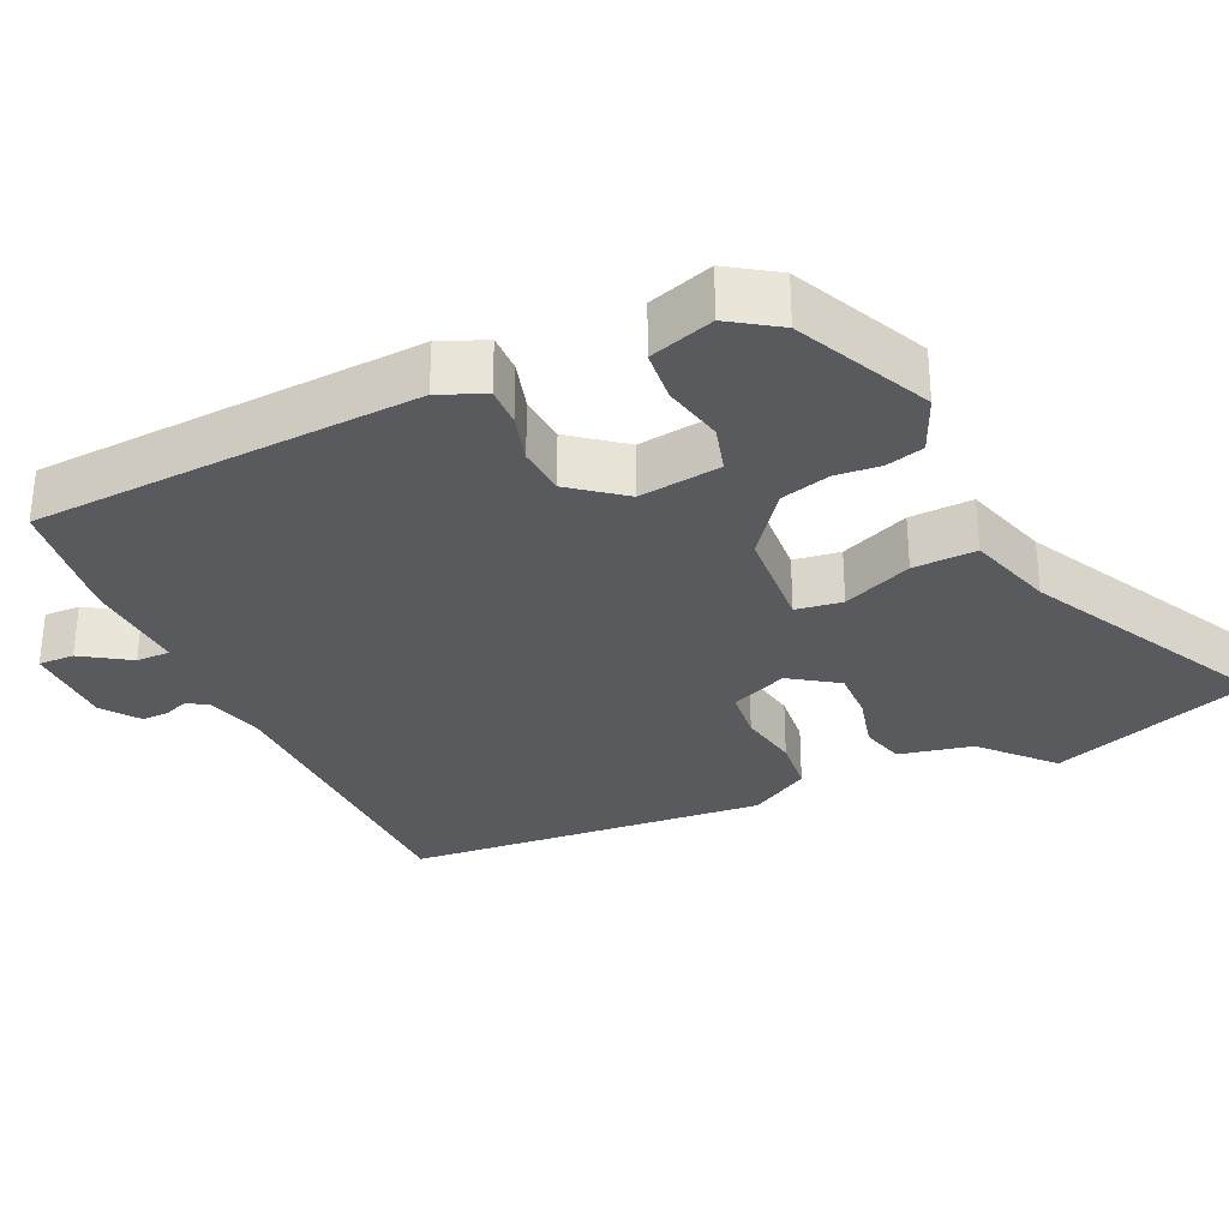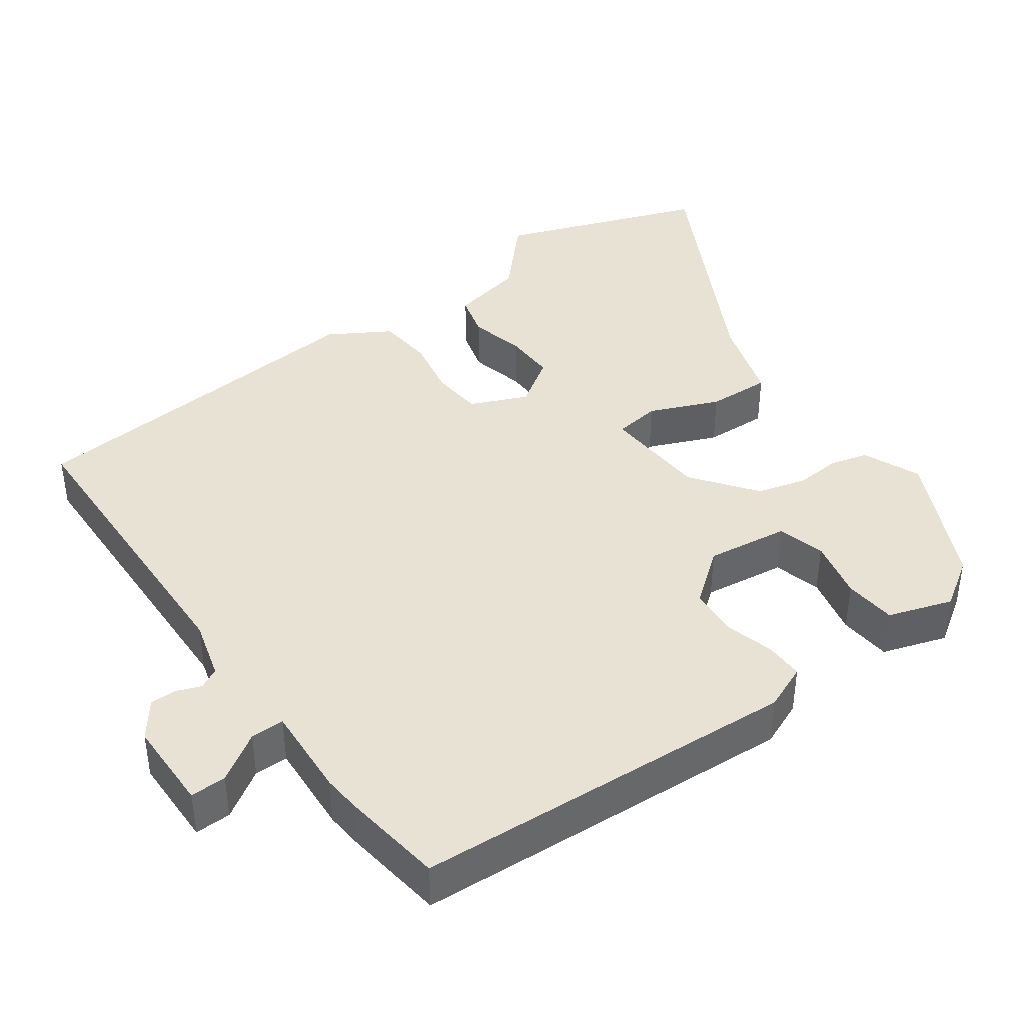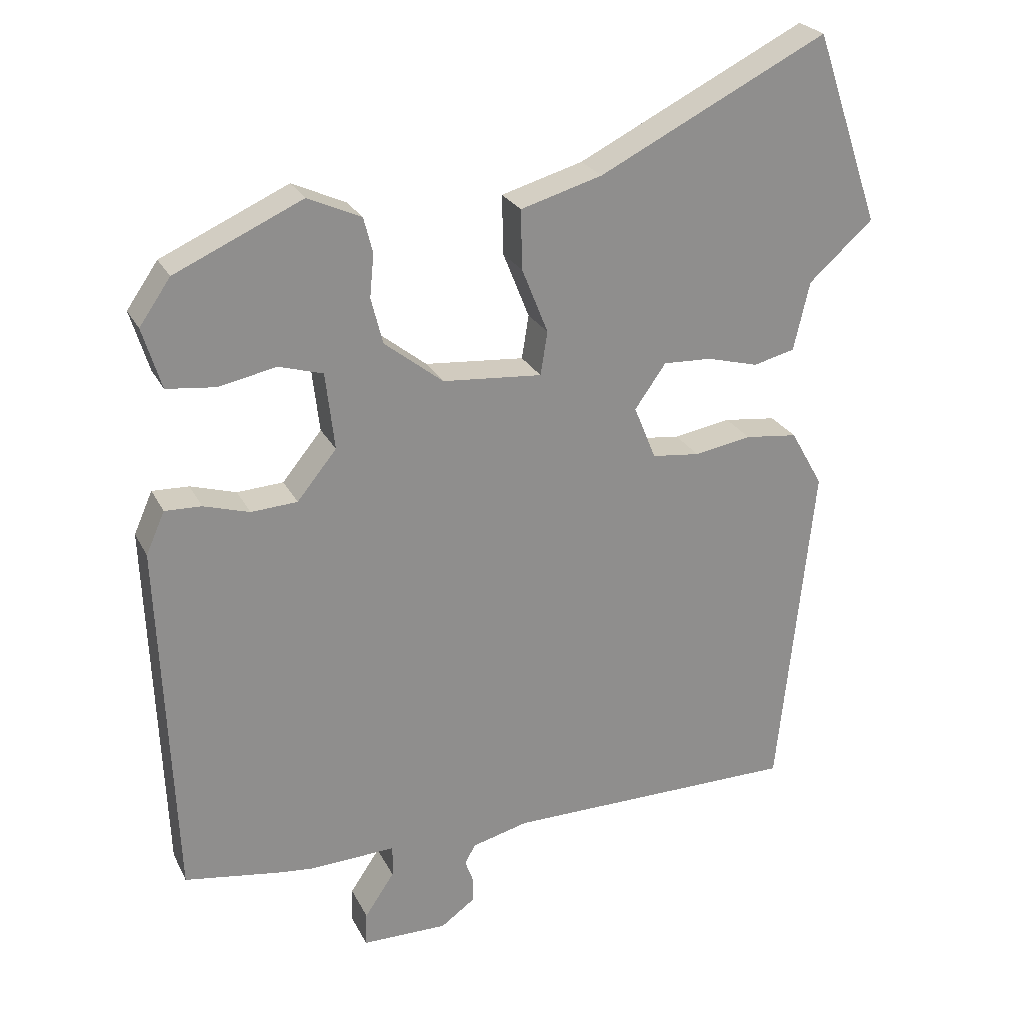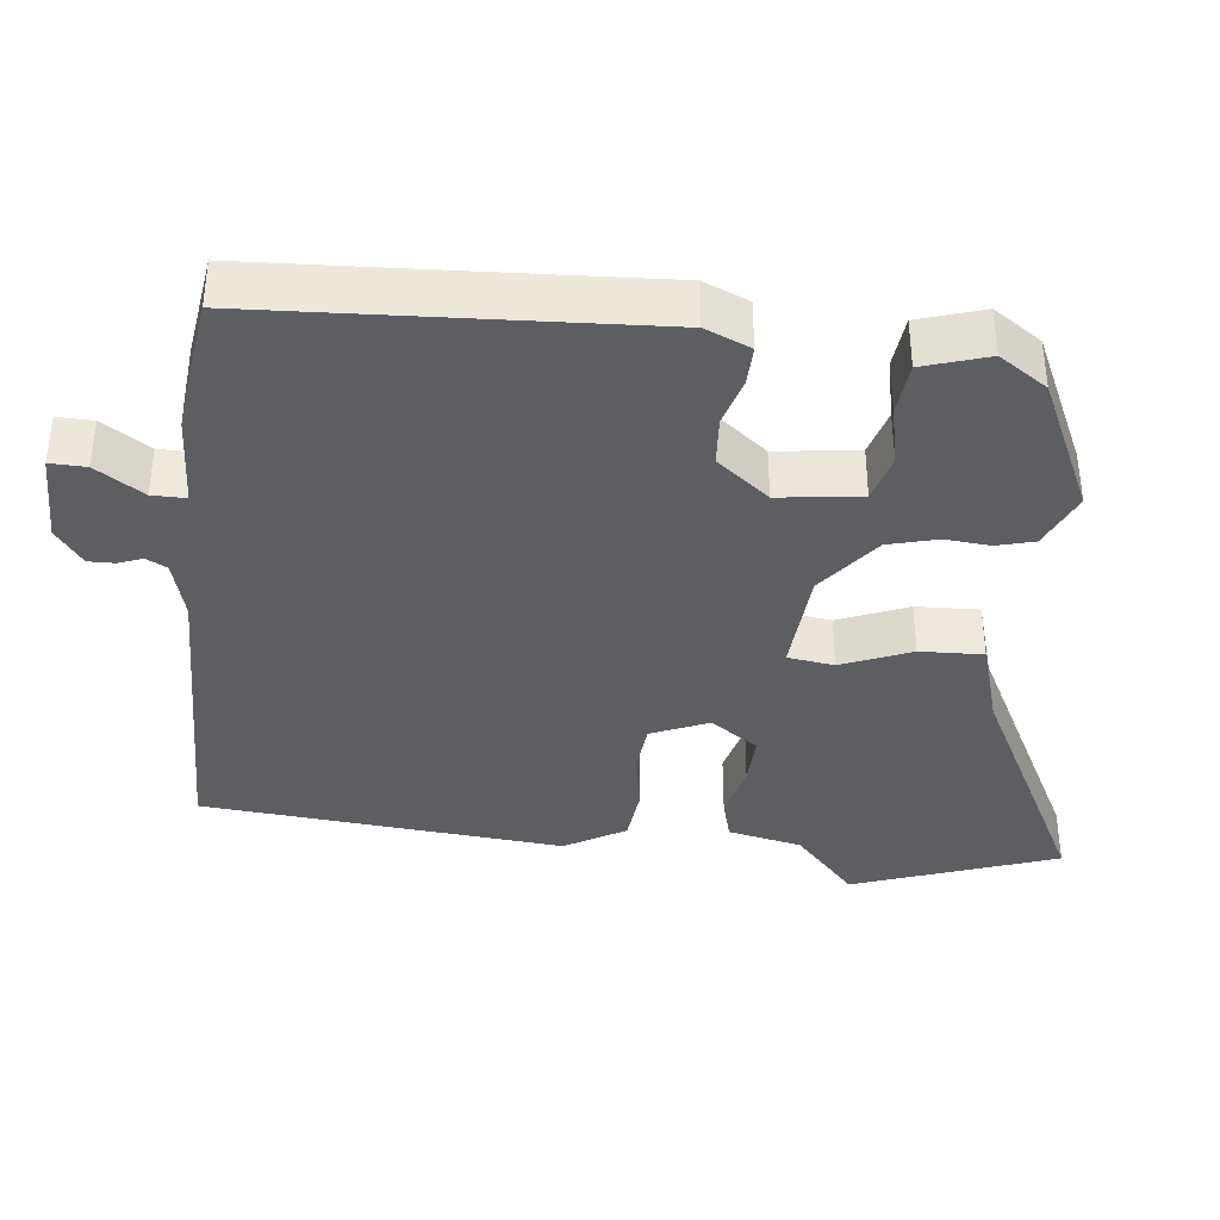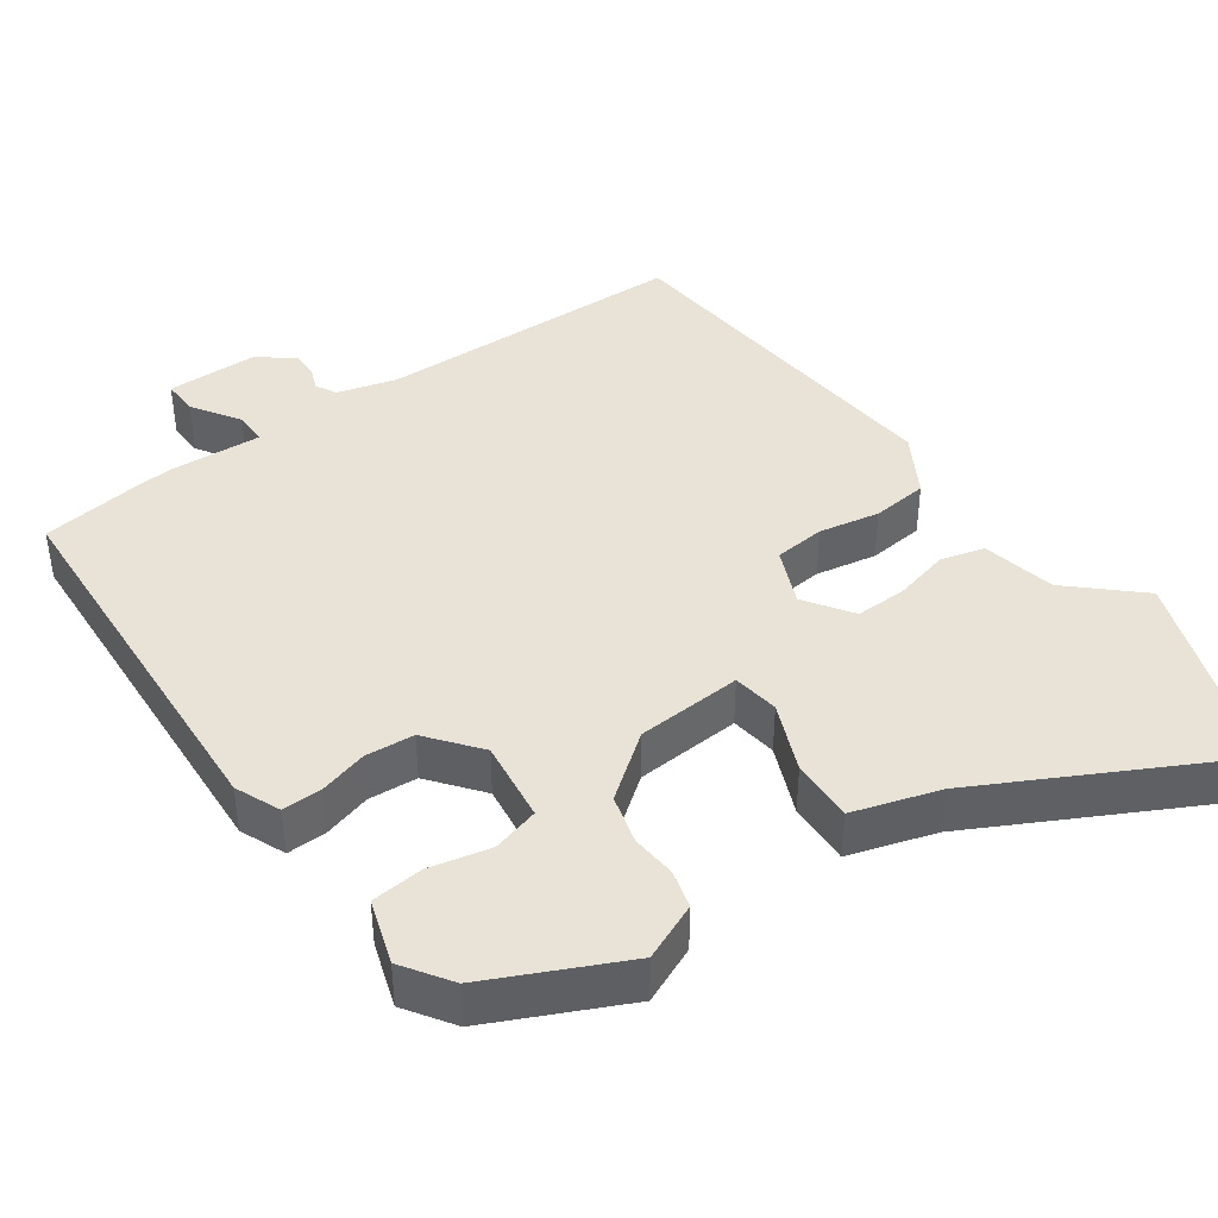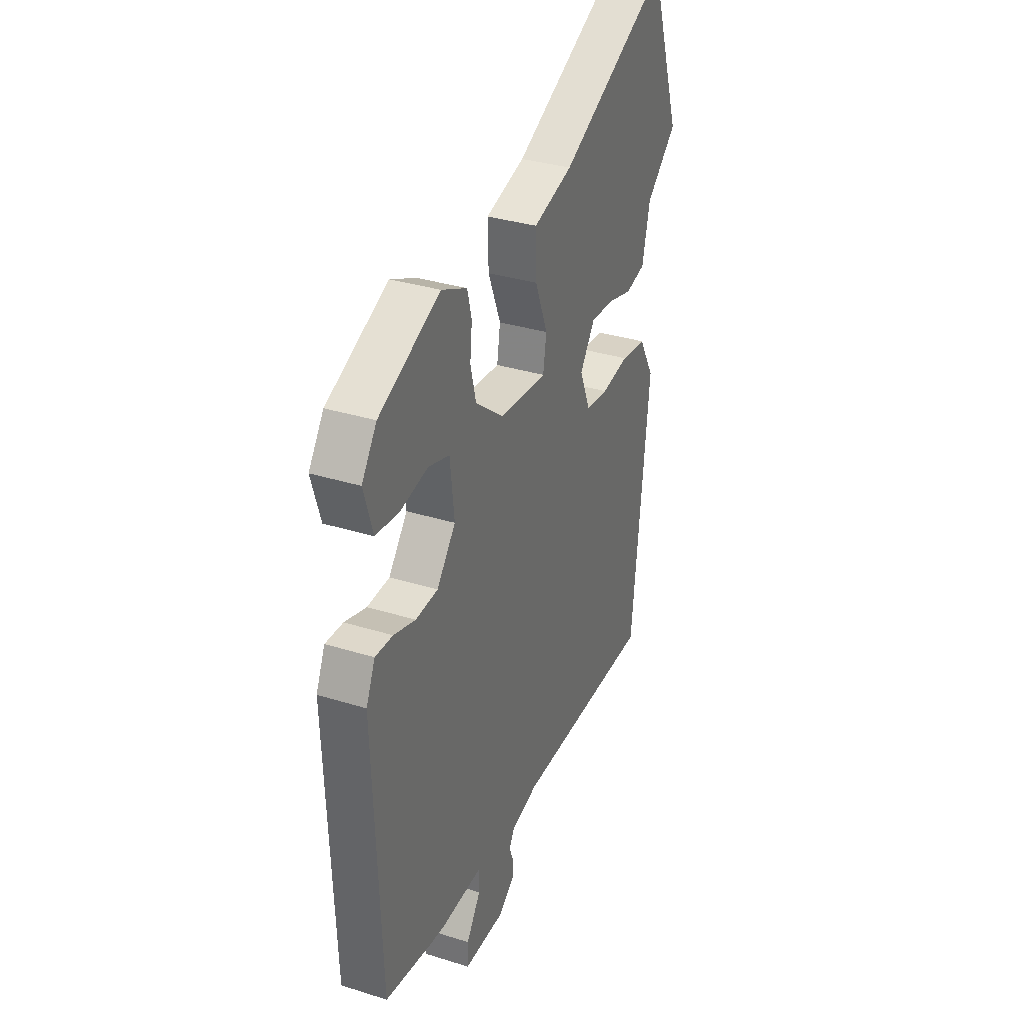
<metadata>
{"format":"obj","ext":"obj","renderer":"f3d","projection":"perspective","resolution":1024,"background":"white","views":[{"elev":-30.9,"azim":-64.4,"up":"+Y"},{"elev":40.9,"azim":-124.6,"up":"+Y"},{"elev":25.0,"azim":-21.6,"up":"+Z"},{"elev":-37.7,"azim":-95.6,"up":"+Y"},{"elev":41.4,"azim":-34.5,"up":"+Y"},{"elev":33.4,"azim":-66.8,"up":"+Z"}]}
</metadata>
<code>
v -0.378 0.07 -0.519
v -0.519 0.07 -0.497
v -0.54 0.07 0.029
v -0.513 0.07 0.09
v -0.46 0.07 0.088
v -0.394 0.07 0.068
v -0.327 0.07 0.072
v -0.27 0.07 0.142
v -0.283 0.07 0.254
v -0.347 0.07 0.273
v -0.43 0.07 0.256
v -0.501 0.07 0.264
v -0.528 0.07 0.352
v -0.483 0.07 0.417
v -0.299 0.07 0.5
v -0.222 0.07 0.465
v -0.209 0.07 0.414
v -0.215 0.07 0.352
v -0.198 0.07 0.285
v -0.113 0.07 0.218
v 0.031 0.07 0.206
v 0.041 0.07 0.269
v 0.003 0.07 0.364
v 0.001 0.07 0.45
v 0.119 0.07 0.484
v 0.449 0.07 0.649
v 0.544 0.07 0.371
v 0.451 0.07 0.288
v 0.428 0.07 0.188
v 0.368 0.07 0.173
v 0.293 0.07 0.193
v 0.223 0.07 0.196
v 0.178 0.07 0.132
v 0.21 0.07 0.054
v 0.279 0.07 0.046
v 0.362 0.07 0.06
v 0.438 0.07 0.051
v 0.485 0.07 -0.032
v 0.434 0.07 -0.523
v 0.009 0.07 -0.525
v -0.073 0.07 -0.546
v -0.088 0.07 -0.574
v -0.076 0.07 -0.607
v -0.076 0.07 -0.643
v -0.126 0.07 -0.679
v -0.25 0.07 -0.678
v -0.248 0.07 -0.629
v -0.205 0.07 -0.565
v -0.204 0.07 -0.519
v -0.33 0.07 -0.524
v -0.378 0 -0.519
v -0.519 0 -0.497
v -0.54 0 0.029
v -0.513 0 0.09
v -0.46 0 0.088
v -0.394 0 0.068
v -0.327 0 0.072
v -0.27 0 0.142
v -0.283 0 0.254
v -0.347 0 0.273
v -0.43 0 0.256
v -0.501 0 0.264
v -0.528 0 0.352
v -0.483 0 0.417
v -0.299 0 0.5
v -0.222 0 0.465
v -0.209 0 0.414
v -0.215 0 0.352
v -0.198 0 0.285
v -0.113 0 0.218
v 0.031 0 0.206
v 0.041 0 0.269
v 0.003 0 0.364
v 0.001 0 0.45
v 0.119 0 0.484
v 0.449 0 0.649
v 0.544 0 0.371
v 0.451 0 0.288
v 0.428 0 0.188
v 0.368 0 0.173
v 0.293 0 0.193
v 0.223 0 0.196
v 0.178 0 0.132
v 0.21 0 0.054
v 0.279 0 0.046
v 0.362 0 0.06
v 0.438 0 0.051
v 0.485 0 -0.032
v 0.434 0 -0.523
v 0.009 0 -0.525
v -0.073 0 -0.546
v -0.088 0 -0.574
v -0.076 0 -0.607
v -0.076 0 -0.643
v -0.126 0 -0.679
v -0.25 0 -0.678
v -0.248 0 -0.629
v -0.205 0 -0.565
v -0.204 0 -0.519
v -0.33 0 -0.524
f 4 5 6
f 3 4 6
f 2 3 6
f 1 2 6
f 50 1 6
f 49 50 6
f 46 47 48
f 45 46 48
f 44 45 48
f 43 44 48
f 42 43 48
f 41 42 48 49
f 49 6 7
f 41 49 7
f 40 41 7
f 38 39 40
f 37 38 40
f 36 37 40
f 35 36 40
f 34 35 40 7
f 28 29 30 31
f 28 31 32
f 27 28 32
f 26 27 32
f 25 26 32
f 25 32 33
f 24 25 33
f 23 24 33
f 22 23 33
f 16 17 18
f 15 16 18
f 14 15 18
f 13 14 18
f 12 13 18
f 11 12 18
f 10 11 18
f 9 10 18 19
f 8 9 19 20
f 8 20 21
f 7 8 21
f 34 7 21
f 21 22 33 34
f 56 55 54
f 56 54 53
f 56 53 52
f 56 52 51
f 56 51 100
f 56 100 99
f 98 97 96
f 98 96 95
f 98 95 94
f 98 94 93
f 98 93 92
f 99 98 92 91
f 57 56 99
f 57 99 91
f 57 91 90
f 90 89 88
f 90 88 87
f 90 87 86
f 90 86 85
f 57 90 85 84
f 81 80 79 78
f 82 81 78
f 82 78 77
f 82 77 76
f 82 76 75
f 83 82 75
f 83 75 74
f 83 74 73
f 83 73 72
f 68 67 66
f 68 66 65
f 68 65 64
f 68 64 63
f 68 63 62
f 68 62 61
f 68 61 60
f 69 68 60 59
f 70 69 59 58
f 71 70 58
f 71 58 57
f 71 57 84
f 84 83 72 71
f 1 51 52 2
f 2 52 53 3
f 3 53 54 4
f 4 54 55 5
f 5 55 56 6
f 6 56 57 7
f 7 57 58 8
f 8 58 59 9
f 9 59 60 10
f 10 60 61 11
f 11 61 62 12
f 12 62 63 13
f 13 63 64 14
f 14 64 65 15
f 15 65 66 16
f 16 66 67 17
f 17 67 68 18
f 18 68 69 19
f 19 69 70 20
f 20 70 71 21
f 21 71 72 22
f 22 72 73 23
f 23 73 74 24
f 24 74 75 25
f 25 75 76 26
f 26 76 77 27
f 27 77 78 28
f 28 78 79 29
f 29 79 80 30
f 30 80 81 31
f 31 81 82 32
f 32 82 83 33
f 33 83 84 34
f 34 84 85 35
f 35 85 86 36
f 36 86 87 37
f 37 87 88 38
f 38 88 89 39
f 39 89 90 40
f 40 90 91 41
f 41 91 92 42
f 42 92 93 43
f 43 93 94 44
f 44 94 95 45
f 45 95 96 46
f 46 96 97 47
f 47 97 98 48
f 48 98 99 49
f 49 99 100 50
f 50 100 51 1

</code>
